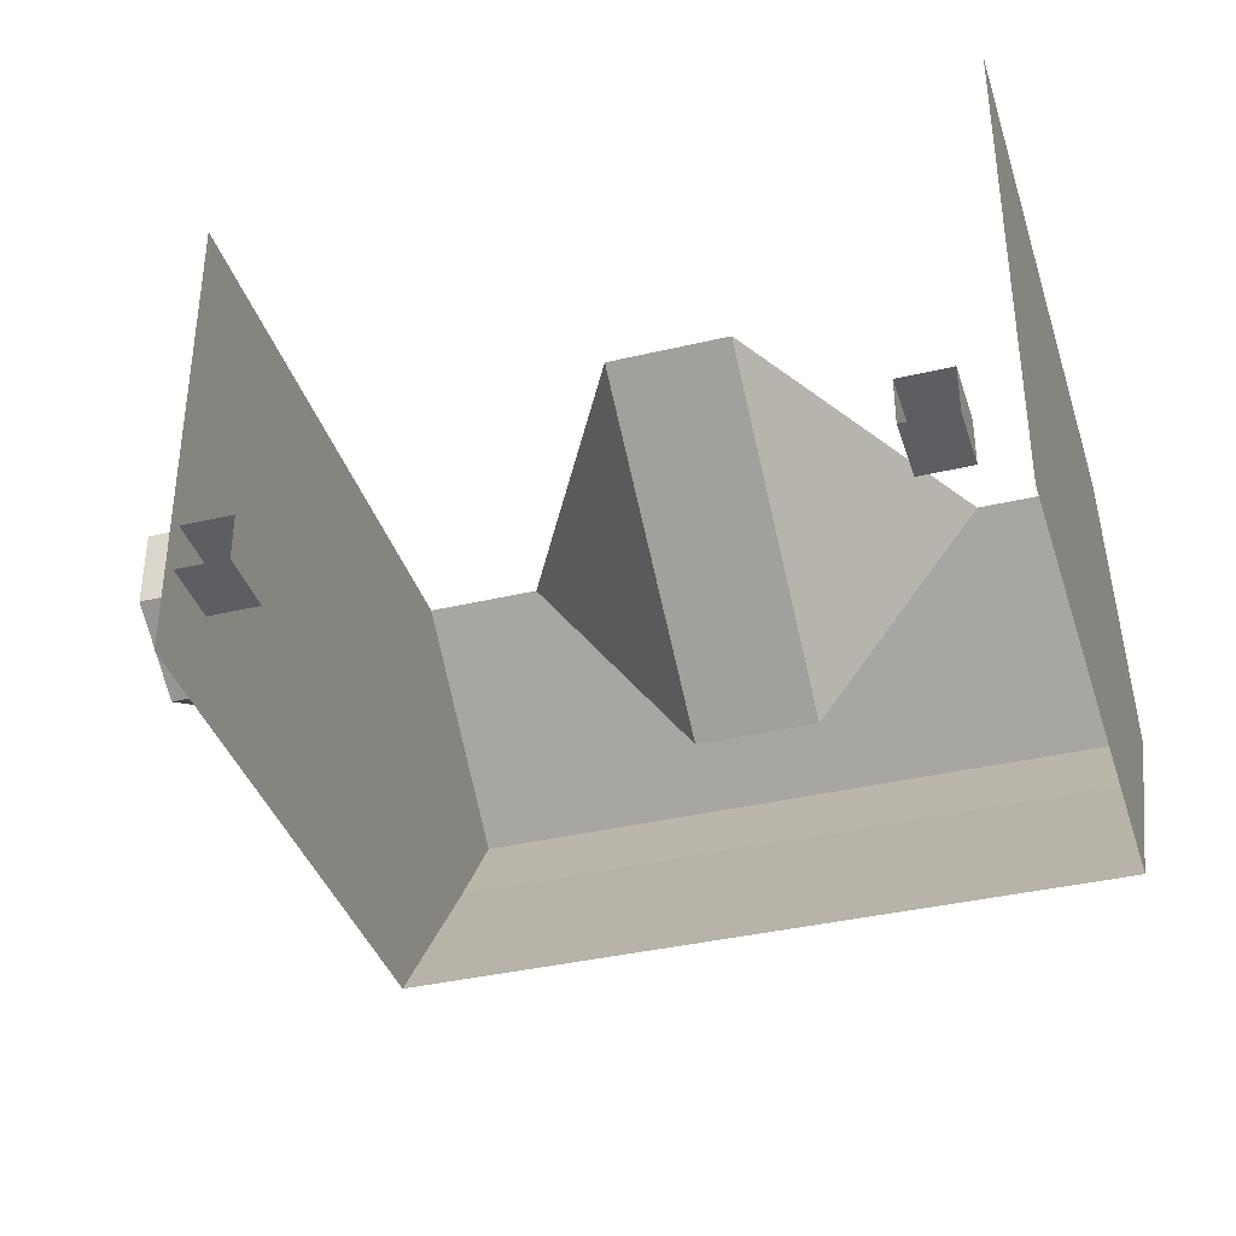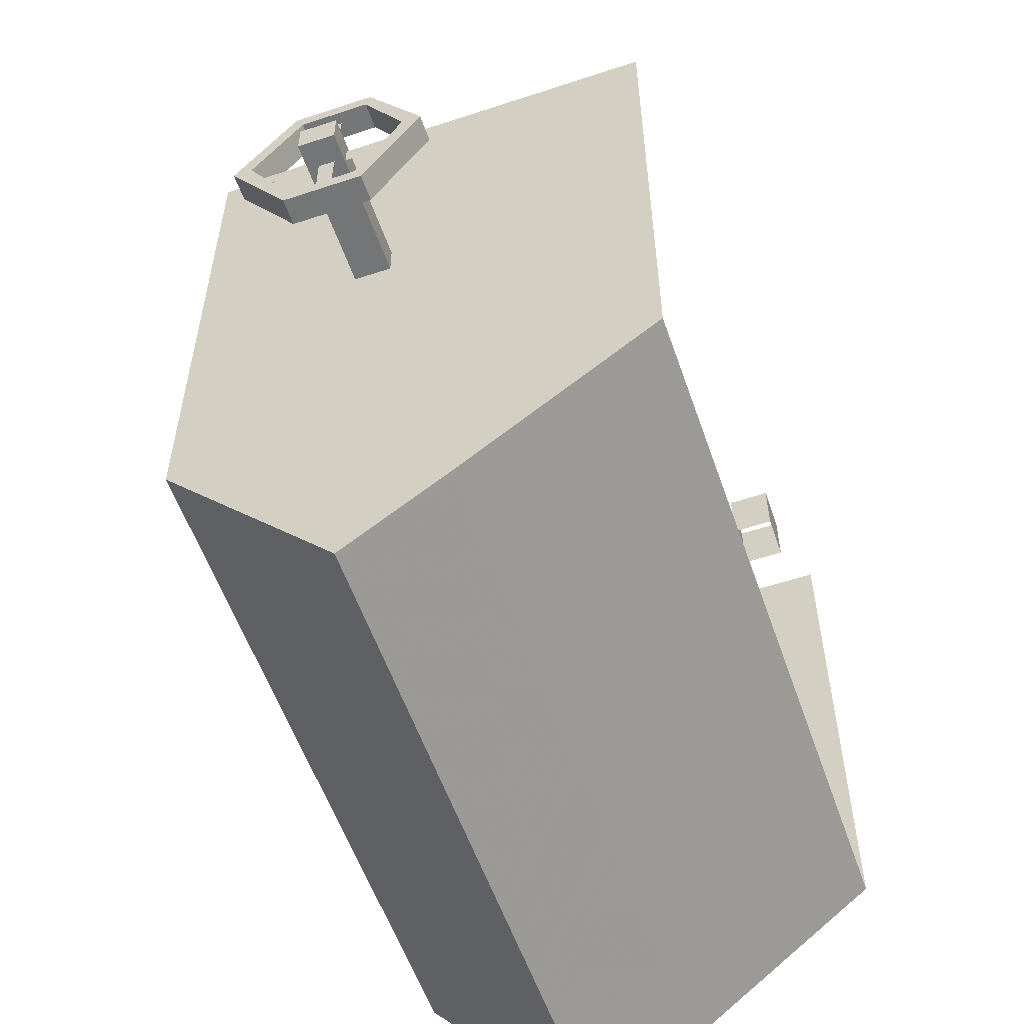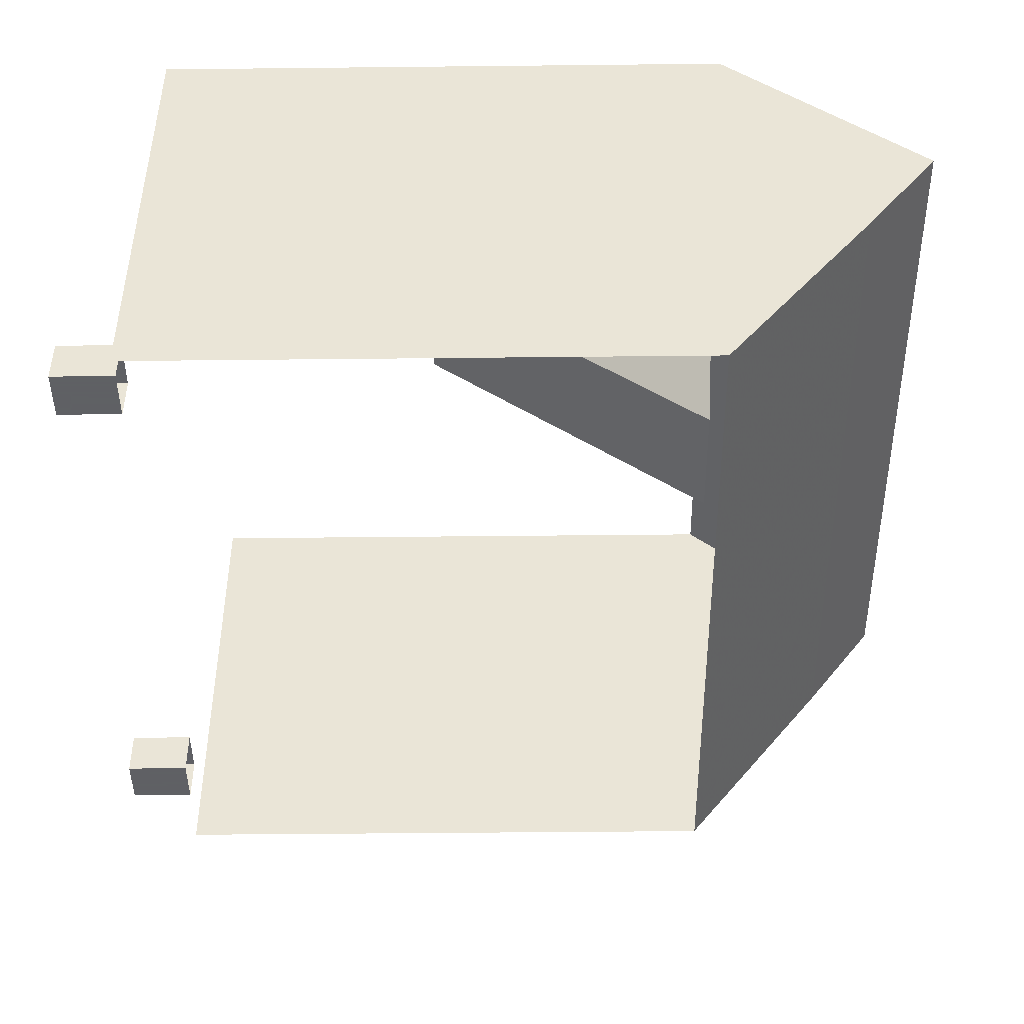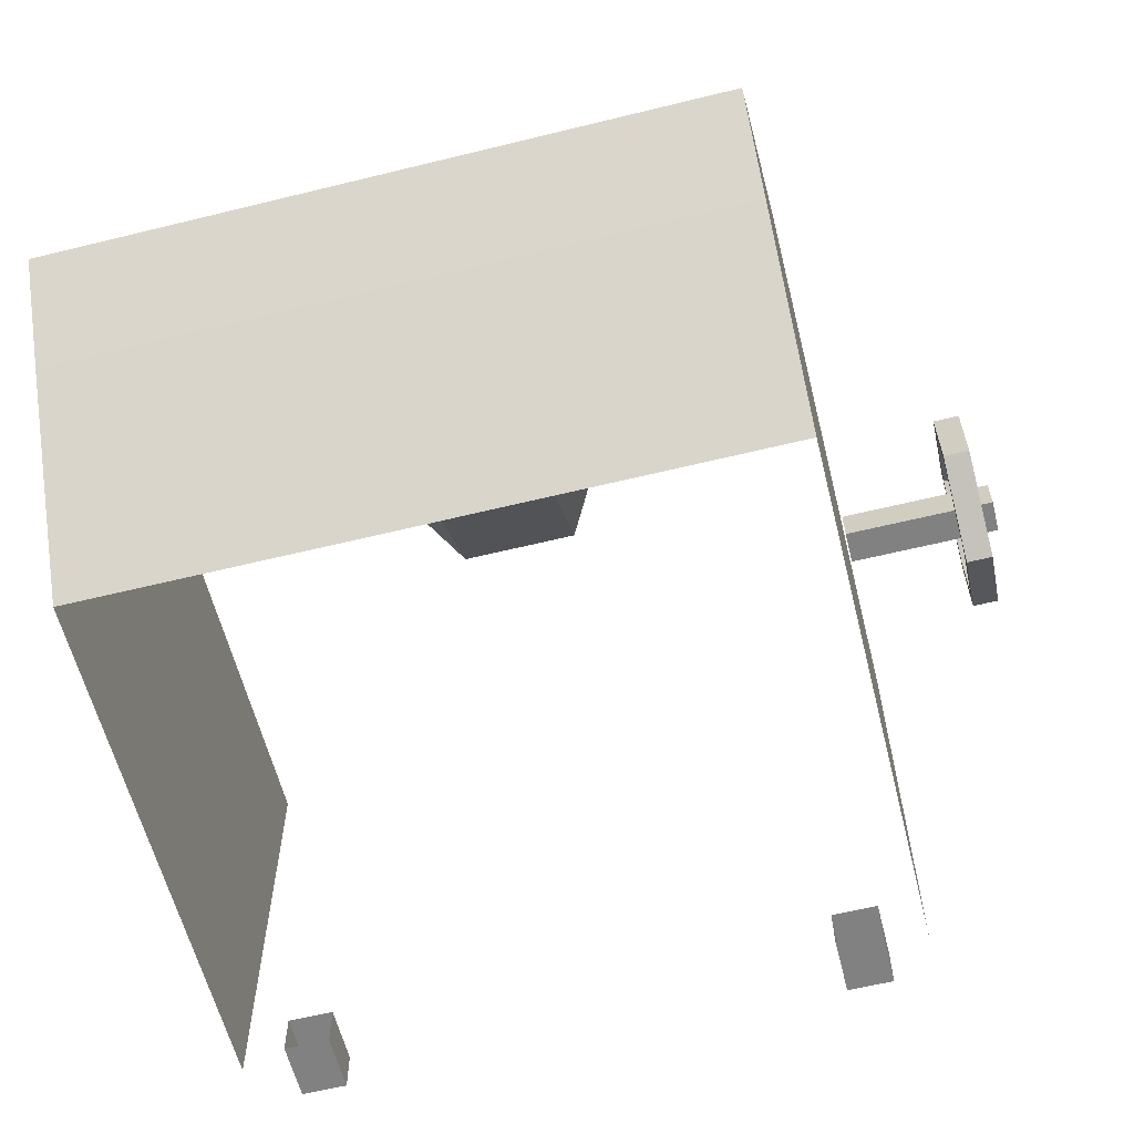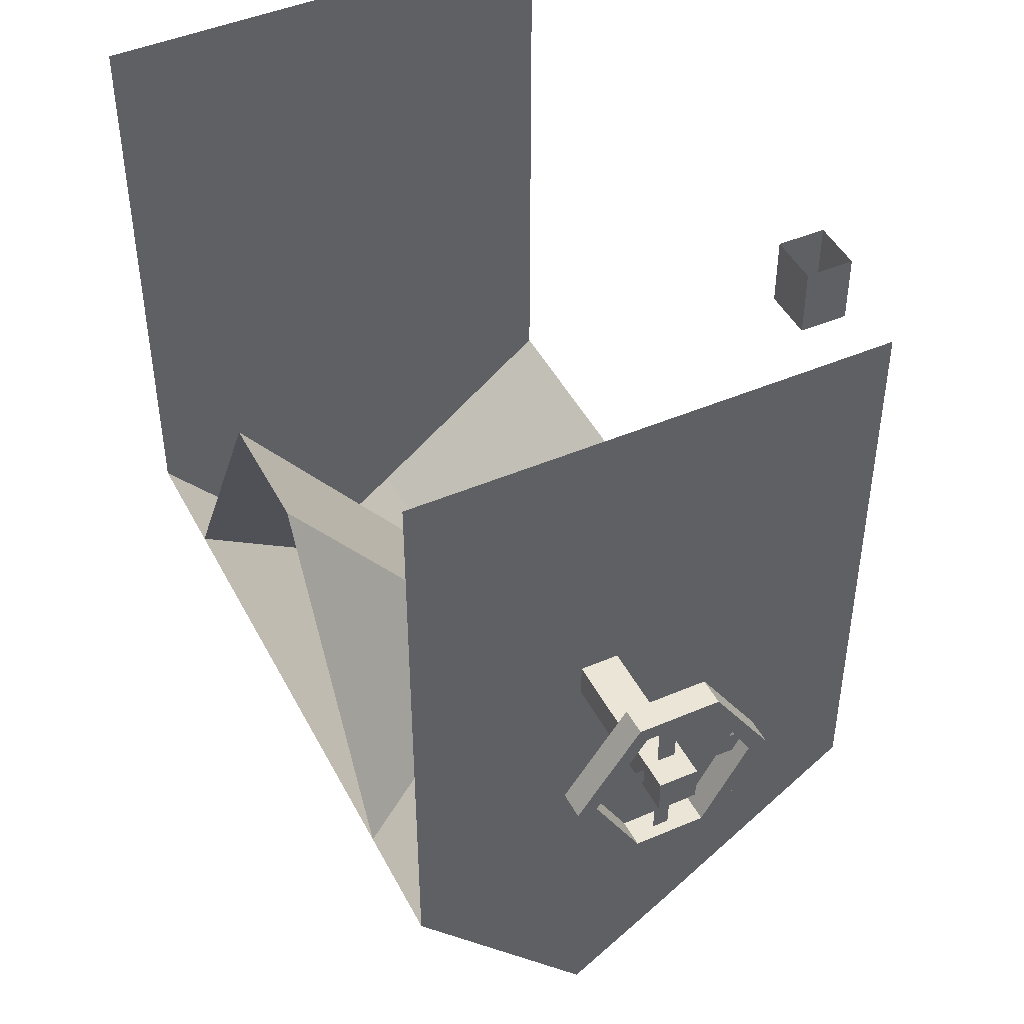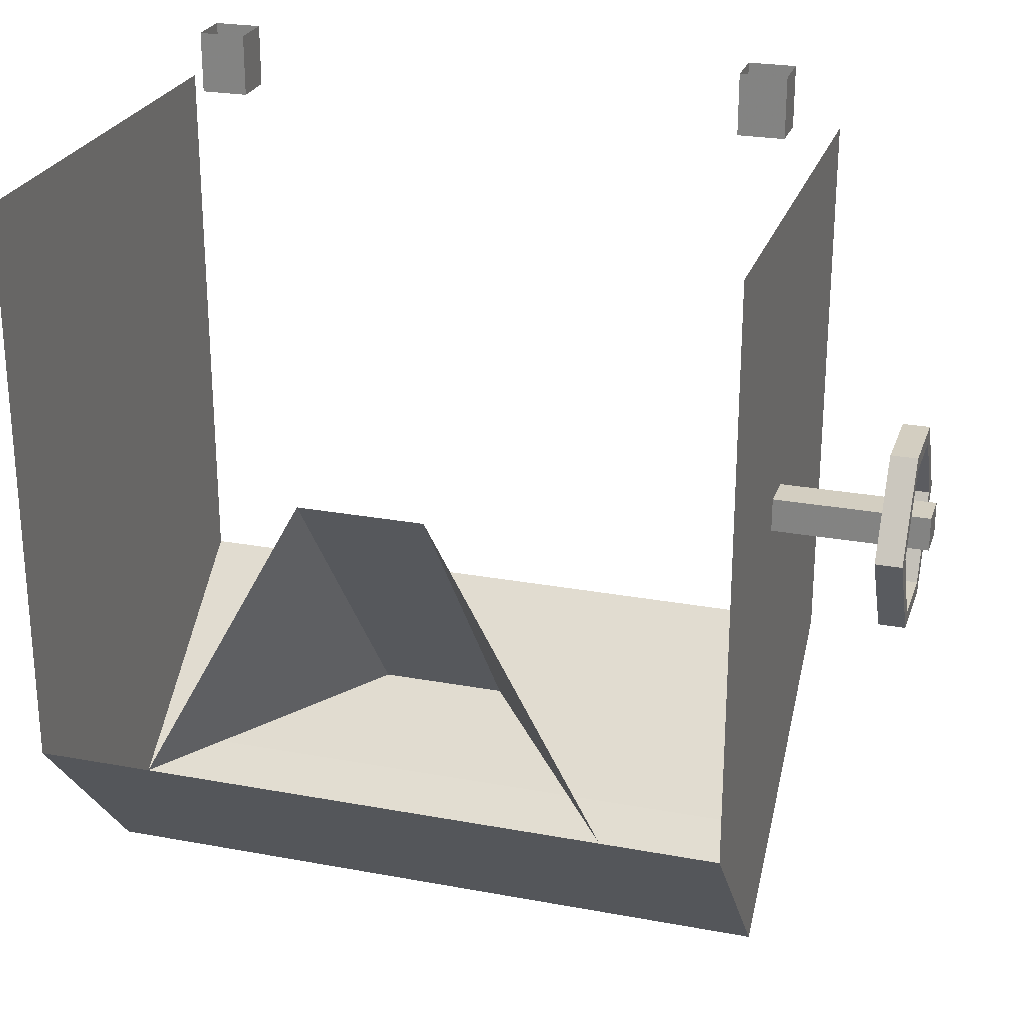
<metadata>
{"format":"obj","ext":"obj","renderer":"f3d","projection":"perspective","resolution":1024,"background":"white","views":[{"elev":-37.4,"azim":-163.1,"up":"+Z"},{"elev":-56.5,"azim":109.1,"up":"+Y"},{"elev":-45.3,"azim":-89.3,"up":"+Z"},{"elev":-60.5,"azim":14.1,"up":"+Z"},{"elev":45.7,"azim":63.8,"up":"+Y"},{"elev":25.2,"azim":16.7,"up":"+Y"}]}
</metadata>
<code>
v -0.75 -0.8281 0.5
v -0.75 -0.1797 0.5
v -0.75 -0.1797 -0.3281
v -0.75 -1.359 0.125
v -0.75 -1.391 0.5
v -0.75 -1.82 0.125
v -0.5 -1.391 0.5
v 0.75 -1.82 0.125
v 0.5 -1.391 0.5
v 0.75 -1.391 0.5
v 0.75 -1.359 0.125
v 0.75 -0.8281 0.5
v 0.75 -0.1797 -0.3281
v 0.75 -0.1797 0.5
v 0.75 -0.1484 0.5
v 0.75 -0.1484 -0.5
v 0.75 -1.195 -0.5
v 0.75 -1.344 -0.5
v 0.75 -1.664 -0.08594
v -0.75 -1.664 -0.08594
v -0.75 -1.344 -0.5
v -0.75 -1.195 -0.5
v -0.75 -0.1484 -0.5
v -0.75 -0.1484 0.5
v 1.078 -0.8125 0.0625
v 1.078 -0.8125 0.1406
v 0.7578 -0.8125 0.1406
v 0.7578 -0.8125 0.0625
v 1.078 -0.7422 0.0625
v 1.078 -0.7422 0.1406
v 0.7578 -0.7422 0.1406
v 0.7578 -0.7422 0.0625
v 0.1328 -1.367 -0.007812
v 0.1328 -0.7188 0.5
v -0.1328 -0.7188 0.5
v -0.1328 -1.367 -0.007812
v 1.016 -0.7969 0.2578
v 1.016 -0.8125 -0.07812
v 1.016 -0.7656 -0.07031
v 1.016 -0.7656 0.2656
v 1.023 -0.9531 0.08594
v 1.023 -0.6094 0.07812
v 1.023 -0.6172 0.1172
v 1.023 -0.9688 0.1172
v 0.6562 -0.1406 -0.4531
v 0.5547 -0.1406 -0.4531
v 0.5547 -0.007812 -0.4531
v 0.6562 -0.007812 -0.4531
v 0.6562 -0.1406 -0.3594
v 0.6562 -0.007812 -0.3594
v 0.5547 -0.1406 -0.3594
v 0.5547 -0.007812 -0.3594
v -0.5625 -0.1406 -0.4453
v -0.6641 -0.1406 -0.4453
v -0.6641 -0.007812 -0.4453
v -0.5625 -0.007812 -0.4453
v -0.5625 -0.1406 -0.3516
v -0.5625 -0.007812 -0.3516
v -0.6641 -0.1406 -0.3516
v -0.6641 -0.007812 -0.3516
v 0.9922 -0.9766 0.007812
v 0.9922 -0.7812 -0.1094
v 1.047 -0.7812 -0.1094
v 1.047 -0.9766 0.007812
v 0.9922 -0.9766 0.1719
v 0.9922 -0.9453 0.1641
v 0.9922 -0.9453 0.02344
v 0.9922 -0.7812 -0.07031
v 0.9922 -0.6016 0.007812
v 1.047 -0.6016 0.007812
v 1.047 -0.6328 0.01562
v 1.047 -0.7812 -0.07031
v 1.047 -0.9453 0.02344
v 1.047 -0.9766 0.1719
v 0.9922 -0.7812 0.2969
v 0.9922 -0.7812 0.2578
v 1.047 -0.7812 0.2578
v 1.047 -0.9453 0.1641
v 0.9922 -0.6328 0.01562
v 0.9922 -0.6016 0.1719
v 1.047 -0.6016 0.1719
v 1.047 -0.6328 0.1562
v 0.9922 -0.6328 0.1562
v 1.047 -0.7812 0.2969
f 1 2 3
f 1 3 4
f 12 11 13
f 12 13 14
f 17 13 11
f 17 11 18
f 18 11 19
f 18 19 20
f 18 20 21
f 21 20 22
f 22 20 4
f 22 4 3
f 1 4 5
f 5 4 6
f 10 8 11
f 10 11 12
f 14 13 15
f 15 13 16
f 16 13 17
f 22 3 23
f 23 3 24
f 24 3 2
f 11 8 19
f 19 8 6
f 19 6 20
f 20 6 4
f 5 6 7
f 7 6 8
f 7 8 9
f 9 8 10
f 25 26 27
f 25 27 28
f 25 28 29
f 25 29 26
f 26 29 30
f 26 30 31
f 26 31 27
f 27 31 28
f 28 31 32
f 28 32 29
f 29 32 30
f 30 32 31
f 37 38 39
f 37 39 40
f 41 42 43
f 41 43 44
f 33 34 35
f 33 35 36
f 36 35 7
f 34 33 9
f 45 46 47
f 45 47 48
f 45 48 49
f 49 48 50
f 49 50 51
f 51 50 52
f 51 52 46
f 46 52 47
f 53 54 55
f 53 55 56
f 53 56 57
f 57 56 58
f 57 58 59
f 59 58 60
f 59 60 54
f 54 60 55
f 61 62 63
f 61 63 64
f 61 64 65
f 61 65 66
f 61 66 67
f 61 67 62
f 62 67 68
f 62 68 69
f 62 69 70
f 62 70 63
f 63 70 71
f 63 71 72
f 63 72 64
f 64 72 73
f 64 73 74
f 64 74 65
f 65 74 75
f 65 75 76
f 65 76 66
f 66 76 77
f 66 77 78
f 66 78 67
f 67 78 73
f 67 73 68
f 68 73 72
f 68 72 79
f 68 79 69
f 69 79 80
f 69 80 81
f 69 81 70
f 70 81 82
f 70 82 71
f 71 82 83
f 71 83 79
f 71 79 72
f 73 78 74
f 74 78 84
f 74 84 75
f 75 84 80
f 75 80 83
f 75 83 76
f 76 83 82
f 76 82 77
f 77 82 81
f 77 81 84
f 77 84 78
f 80 84 81
f 80 79 83

</code>
